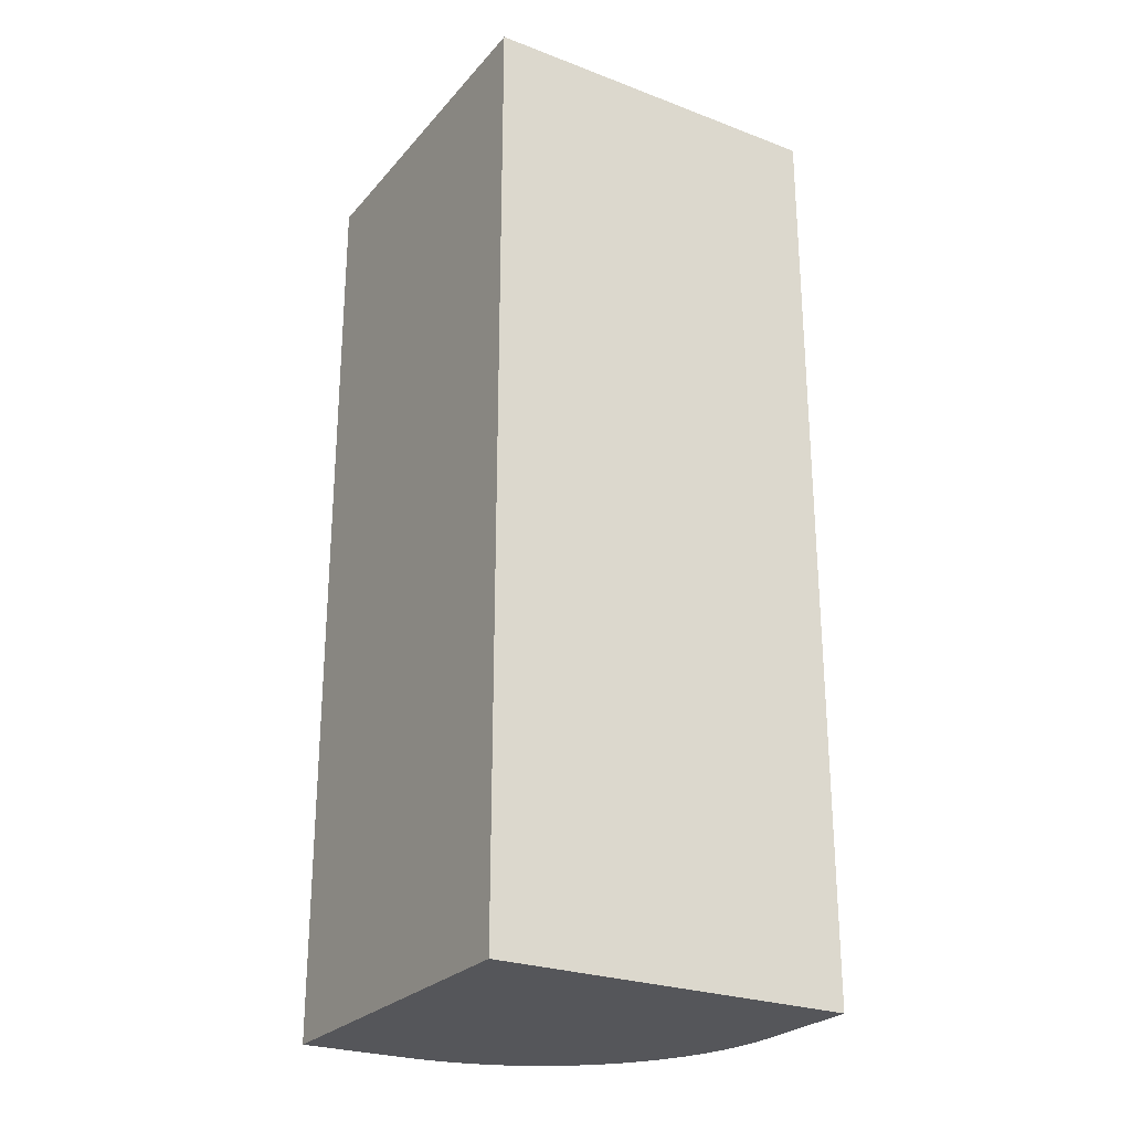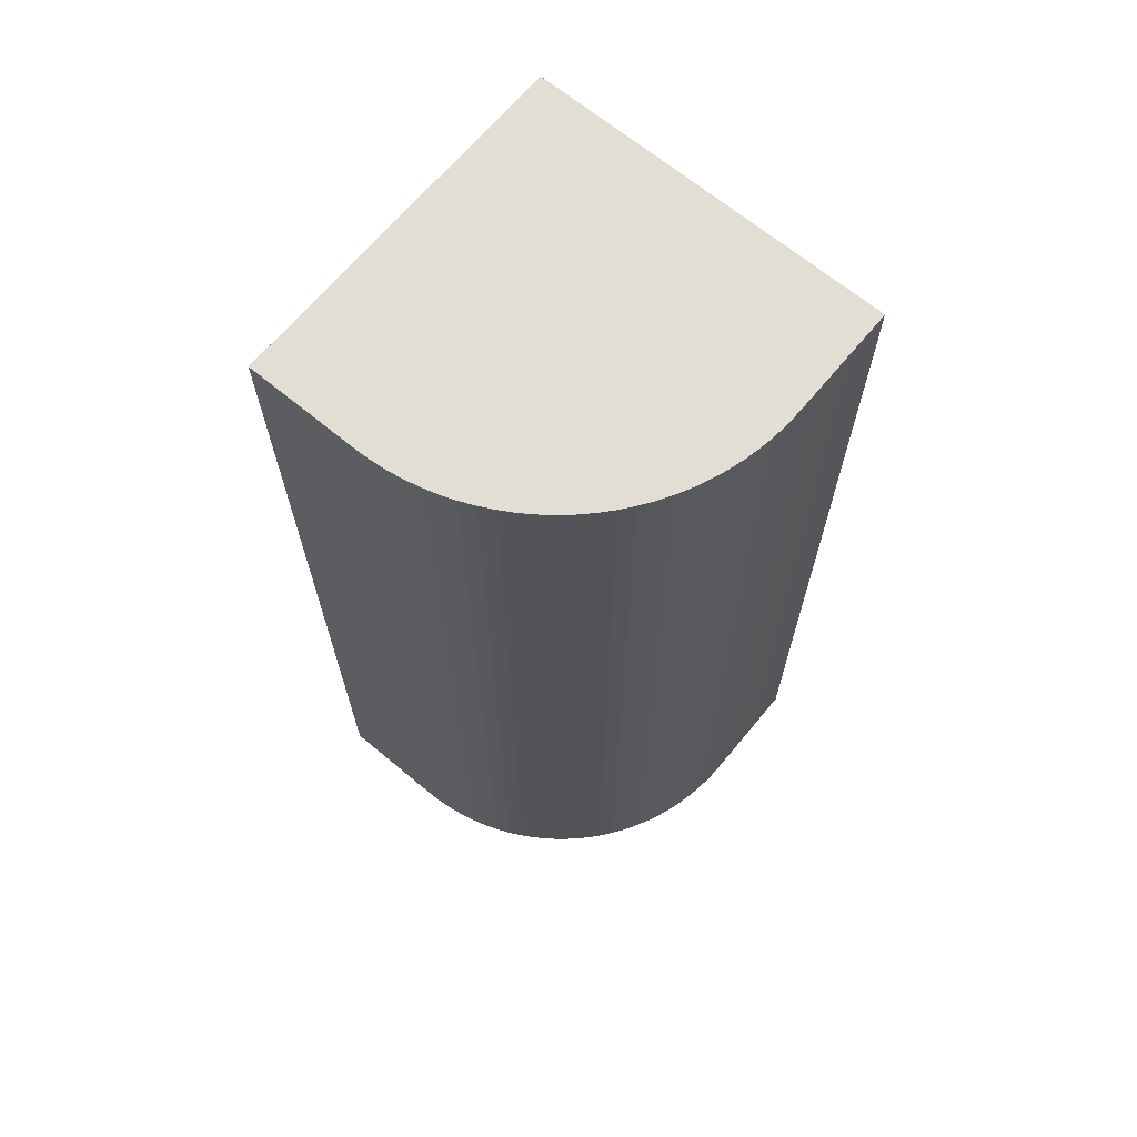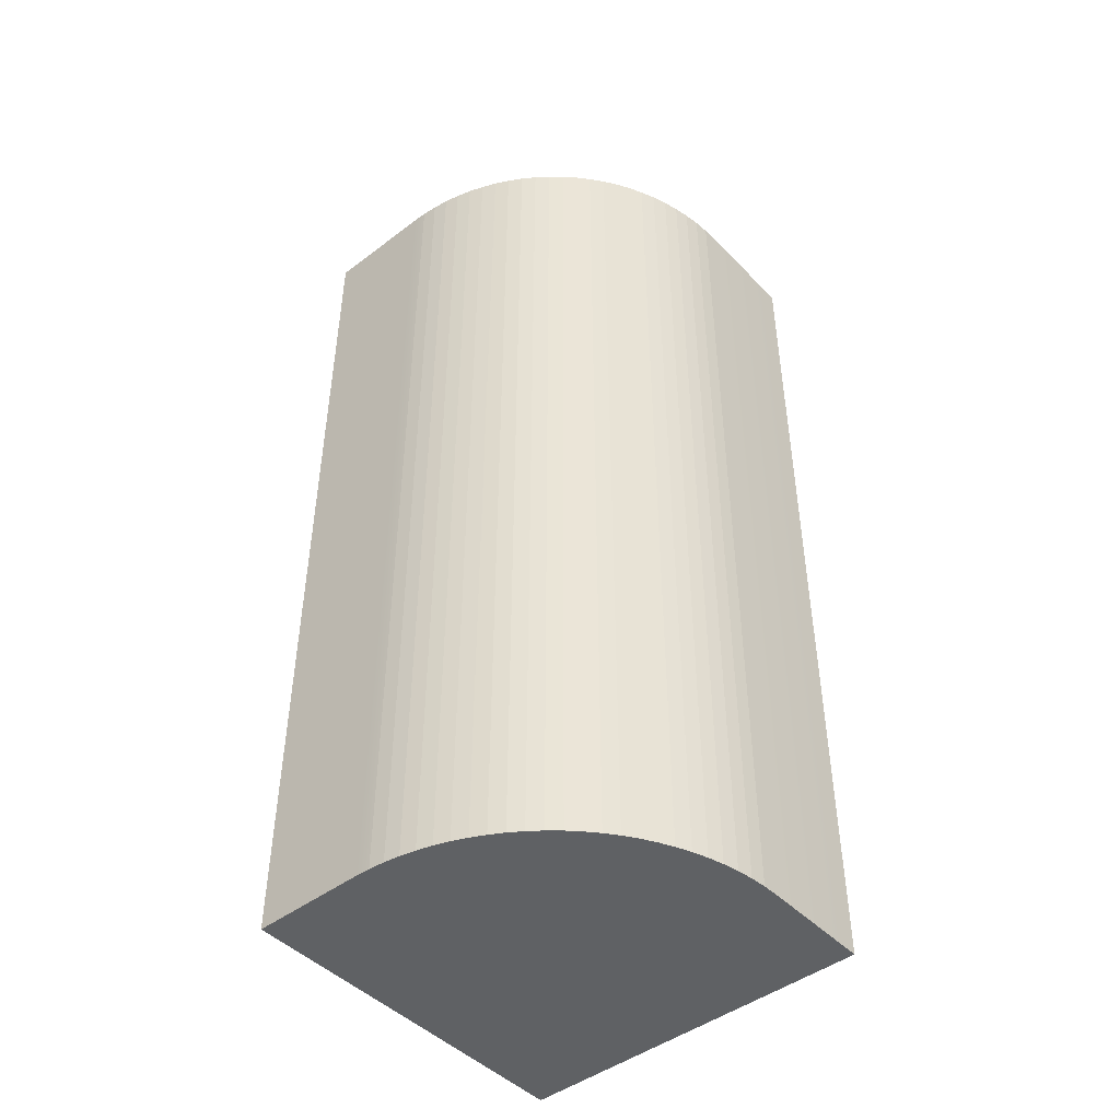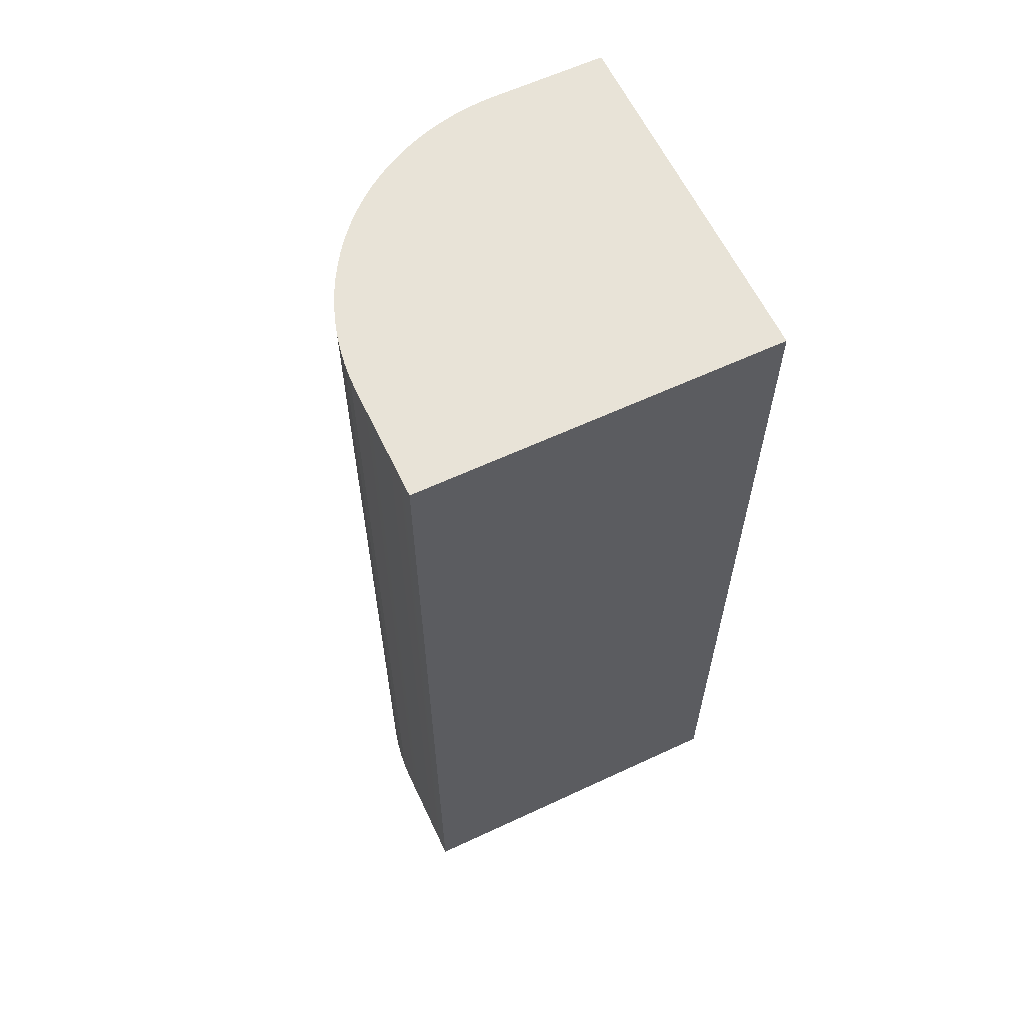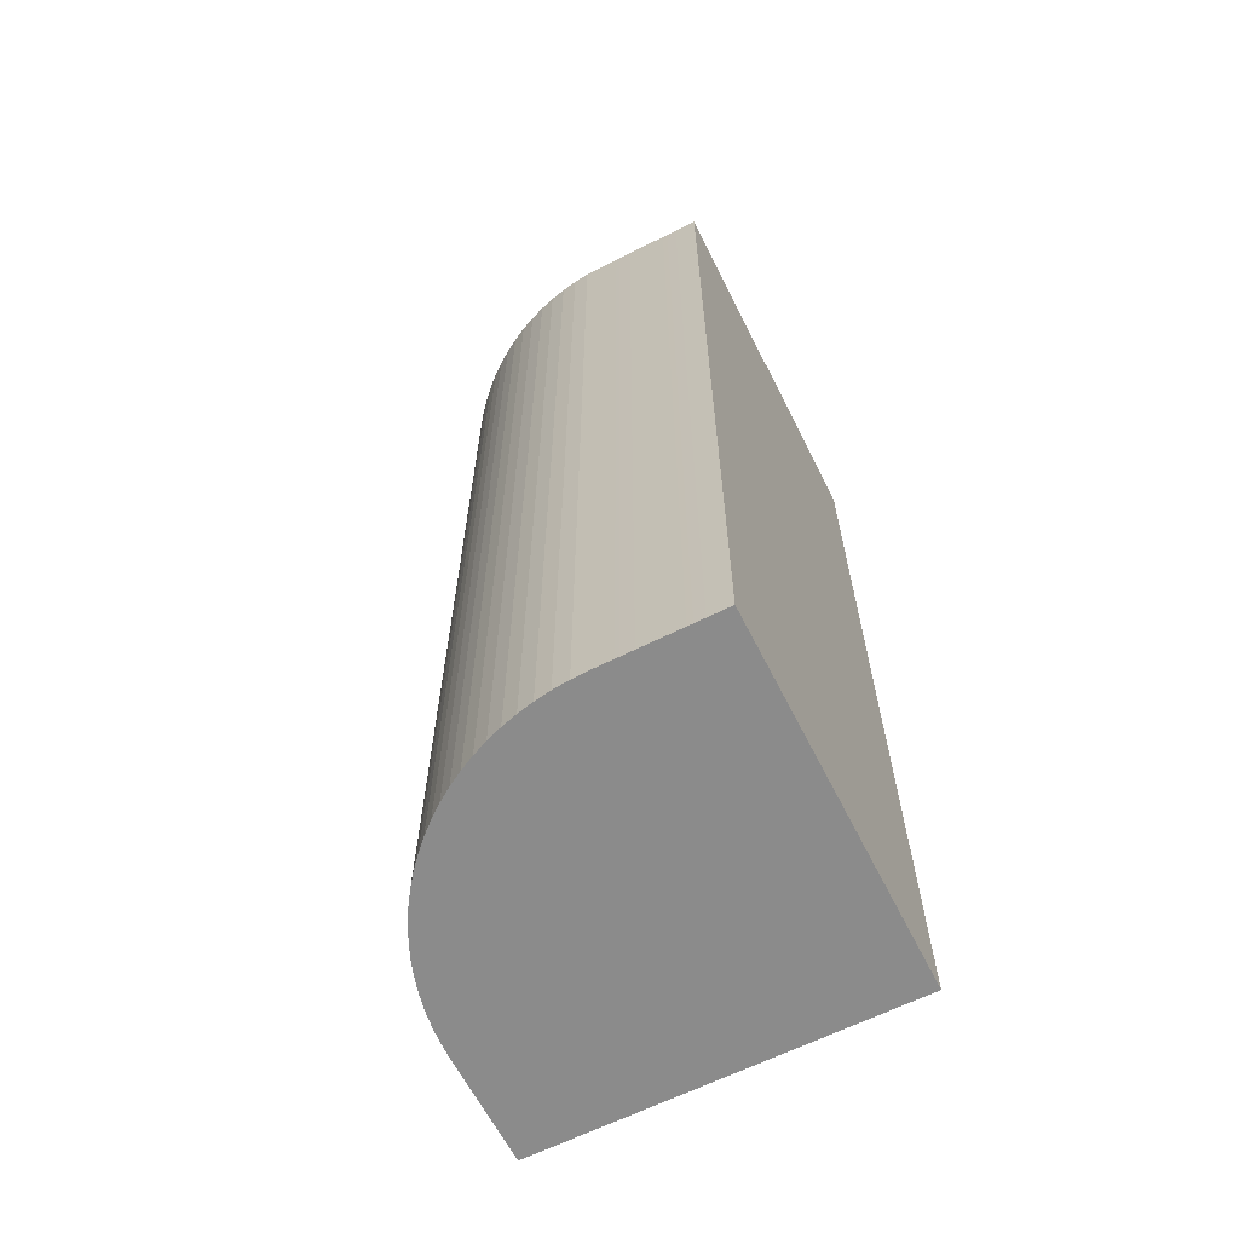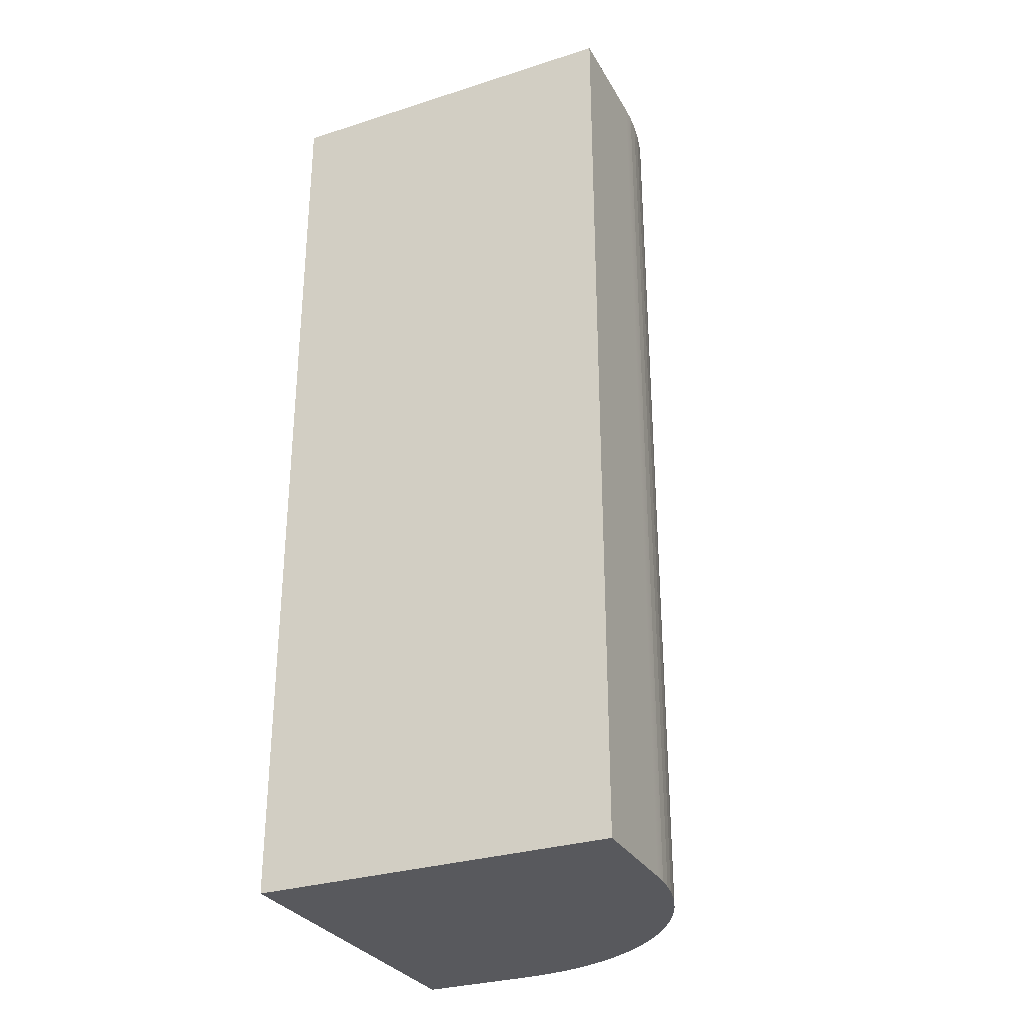
<metadata>
{"format":"obj","ext":"obj","renderer":"f3d","projection":"perspective","resolution":1024,"background":"white","views":[{"elev":-25.8,"azim":149.0,"up":"+Z"},{"elev":67.3,"azim":-50.3,"up":"+Z"},{"elev":-46.0,"azim":-49.1,"up":"+Z"},{"elev":61.5,"azim":64.6,"up":"+Z"},{"elev":-63.9,"azim":26.8,"up":"+Z"},{"elev":-30.2,"azim":-155.2,"up":"+Z"}]}
</metadata>
<code>
g Cube
v -0.01095 0.002798 -0.02614
v -0.01095 0.009053 -0.02614
v -0.01095 0.009053 0.02614
v -0.01095 0.002798 0.02614
v -0.01092 0.001935 -0.02614
v -0.01092 0.001935 0.02614
v 0.009053 0.009053 -0.02614
v 0.009053 -0.01095 -0.02614
v 0.009053 -0.01095 0.02614
v 0.009053 0.009053 0.02614
v 0.002798 -0.01095 -0.02614
v 0.009053 -0.01095 -0.02614
v 0.009053 0.009053 -0.02614
v -0.01095 0.009053 -0.02614
v 0.001935 -0.01092 -0.02614
v 0.001076 -0.01084 -0.02614
v 0.0002228 -0.0107 -0.02614
v -0.00062 -0.01052 -0.02614
v -0.001449 -0.01027 -0.02614
v -0.002262 -0.009982 -0.02614
v -0.003054 -0.009639 -0.02614
v -0.003824 -0.009247 -0.02614
v -0.004567 -0.008808 -0.02614
v -0.005281 -0.008322 -0.02614
v -0.005963 -0.007793 -0.02614
v -0.006611 -0.007222 -0.02614
v -0.007222 -0.006611 -0.02614
v -0.007793 -0.005963 -0.02614
v -0.008322 -0.005281 -0.02614
v -0.008808 -0.004567 -0.02614
v -0.009247 -0.003824 -0.02614
v -0.009639 -0.003054 -0.02614
v -0.009982 -0.002262 -0.02614
v -0.01027 -0.001449 -0.02614
v -0.01052 -0.00062 -0.02614
v -0.0107 0.0002228 -0.02614
v -0.01084 0.001076 -0.02614
v -0.01092 0.001935 -0.02614
v -0.01095 0.002798 -0.02614
v -0.01095 0.009053 0.02614
v 0.009053 0.009053 0.02614
v 0.009053 -0.01095 0.02614
v 0.002798 -0.01095 0.02614
v 0.001935 -0.01092 0.02614
v 0.001076 -0.01084 0.02614
v 0.0002228 -0.0107 0.02614
v -0.00062 -0.01052 0.02614
v -0.001449 -0.01027 0.02614
v -0.002262 -0.009982 0.02614
v -0.003054 -0.009639 0.02614
v -0.003824 -0.009247 0.02614
v -0.004567 -0.008808 0.02614
v -0.005281 -0.008322 0.02614
v -0.005963 -0.007793 0.02614
v -0.006611 -0.007222 0.02614
v -0.007222 -0.006611 0.02614
v -0.007793 -0.005963 0.02614
v -0.008322 -0.005281 0.02614
v -0.008808 -0.004567 0.02614
v -0.009247 -0.003824 0.02614
v -0.009639 -0.003054 0.02614
v -0.009982 -0.002262 0.02614
v -0.01027 -0.001449 0.02614
v -0.01052 -0.00062 0.02614
v -0.0107 0.0002228 0.02614
v -0.01084 0.001076 0.02614
v -0.01092 0.001935 0.02614
v -0.01095 0.002798 0.02614
v 0.009053 0.009053 0.02614
v -0.01095 0.009053 0.02614
v -0.01095 0.009053 -0.02614
v 0.009053 0.009053 -0.02614
v 0.002798 -0.01095 -0.02614
v 0.001935 -0.01092 -0.02614
v 0.001935 -0.01092 0.02614
v 0.002798 -0.01095 0.02614
v 0.009053 -0.01095 -0.02614
v 0.009053 -0.01095 0.02614
v 0.001935 -0.01092 -0.02614
v 0.001076 -0.01084 -0.02614
v 0.001076 -0.01084 0.02614
v 0.001935 -0.01092 0.02614
v 0.001076 -0.01084 -0.02614
v 0.0002228 -0.0107 -0.02614
v 0.0002228 -0.0107 0.02614
v 0.001076 -0.01084 0.02614
v 0.0002228 -0.0107 -0.02614
v -0.00062 -0.01052 -0.02614
v -0.00062 -0.01052 0.02614
v 0.0002228 -0.0107 0.02614
v -0.00062 -0.01052 -0.02614
v -0.001449 -0.01027 -0.02614
v -0.001449 -0.01027 0.02614
v -0.00062 -0.01052 0.02614
v -0.001449 -0.01027 -0.02614
v -0.002262 -0.009982 -0.02614
v -0.002262 -0.009982 0.02614
v -0.001449 -0.01027 0.02614
v -0.002262 -0.009982 -0.02614
v -0.003054 -0.009639 -0.02614
v -0.003054 -0.009639 0.02614
v -0.002262 -0.009982 0.02614
v -0.003054 -0.009639 -0.02614
v -0.003824 -0.009247 -0.02614
v -0.003824 -0.009247 0.02614
v -0.003054 -0.009639 0.02614
v -0.003824 -0.009247 -0.02614
v -0.004567 -0.008808 -0.02614
v -0.004567 -0.008808 0.02614
v -0.003824 -0.009247 0.02614
v -0.004567 -0.008808 -0.02614
v -0.005281 -0.008322 -0.02614
v -0.005281 -0.008322 0.02614
v -0.004567 -0.008808 0.02614
v -0.005281 -0.008322 -0.02614
v -0.005963 -0.007793 -0.02614
v -0.005963 -0.007793 0.02614
v -0.005281 -0.008322 0.02614
v -0.005963 -0.007793 -0.02614
v -0.006611 -0.007222 -0.02614
v -0.006611 -0.007222 0.02614
v -0.005963 -0.007793 0.02614
v -0.006611 -0.007222 -0.02614
v -0.007222 -0.006611 -0.02614
v -0.007222 -0.006611 0.02614
v -0.006611 -0.007222 0.02614
v -0.007222 -0.006611 -0.02614
v -0.007793 -0.005963 -0.02614
v -0.007793 -0.005963 0.02614
v -0.007222 -0.006611 0.02614
v -0.007793 -0.005963 -0.02614
v -0.008322 -0.005281 -0.02614
v -0.008322 -0.005281 0.02614
v -0.007793 -0.005963 0.02614
v -0.008322 -0.005281 -0.02614
v -0.008808 -0.004567 -0.02614
v -0.008808 -0.004567 0.02614
v -0.008322 -0.005281 0.02614
v -0.008808 -0.004567 -0.02614
v -0.009247 -0.003824 -0.02614
v -0.009247 -0.003824 0.02614
v -0.008808 -0.004567 0.02614
v -0.009247 -0.003824 -0.02614
v -0.009639 -0.003054 -0.02614
v -0.009639 -0.003054 0.02614
v -0.009247 -0.003824 0.02614
v -0.009639 -0.003054 -0.02614
v -0.009982 -0.002262 -0.02614
v -0.009982 -0.002262 0.02614
v -0.009639 -0.003054 0.02614
v -0.009982 -0.002262 -0.02614
v -0.01027 -0.001449 -0.02614
v -0.01027 -0.001449 0.02614
v -0.009982 -0.002262 0.02614
v -0.01027 -0.001449 -0.02614
v -0.01052 -0.00062 -0.02614
v -0.01052 -0.00062 0.02614
v -0.01027 -0.001449 0.02614
v -0.01052 -0.00062 -0.02614
v -0.0107 0.0002228 -0.02614
v -0.0107 0.0002228 0.02614
v -0.01052 -0.00062 0.02614
v -0.0107 0.0002228 -0.02614
v -0.01084 0.001076 -0.02614
v -0.01084 0.001076 0.02614
v -0.0107 0.0002228 0.02614
v -0.01084 0.001076 -0.02614
v -0.01092 0.001935 -0.02614
v -0.01092 0.001935 0.02614
v -0.01084 0.001076 0.02614
g Cube_0
f 3 2 1
f 4 3 1
f 4 1 5
f 6 4 5
f 9 8 7
f 10 9 7
f 13 12 11
f 11 14 13
f 11 15 14
f 15 16 14
f 16 17 14
f 17 18 14
f 18 19 14
f 19 20 14
f 20 21 14
f 21 22 14
f 22 23 14
f 23 24 14
f 24 25 14
f 25 26 14
f 26 27 14
f 27 28 14
f 28 29 14
f 29 30 14
f 30 31 14
f 31 32 14
f 32 33 14
f 33 34 14
f 34 35 14
f 35 36 14
f 36 37 14
f 37 38 14
f 38 39 14
f 42 41 40
f 40 43 42
f 40 44 43
f 40 45 44
f 40 46 45
f 40 47 46
f 40 48 47
f 40 49 48
f 40 50 49
f 40 51 50
f 40 52 51
f 40 53 52
f 40 54 53
f 40 55 54
f 40 56 55
f 40 57 56
f 40 58 57
f 40 59 58
f 40 60 59
f 40 61 60
f 40 62 61
f 40 63 62
f 40 64 63
f 40 65 64
f 40 66 65
f 40 67 66
f 40 68 67
f 71 70 69
f 72 71 69
f 75 74 73
f 76 75 73
f 76 73 77
f 78 76 77
f 81 80 79
f 82 81 79
f 85 84 83
f 86 85 83
f 89 88 87
f 90 89 87
f 93 92 91
f 94 93 91
f 97 96 95
f 98 97 95
f 101 100 99
f 102 101 99
f 105 104 103
f 106 105 103
f 109 108 107
f 110 109 107
f 113 112 111
f 114 113 111
f 117 116 115
f 118 117 115
f 121 120 119
f 122 121 119
f 125 124 123
f 126 125 123
f 129 128 127
f 130 129 127
f 133 132 131
f 134 133 131
f 137 136 135
f 138 137 135
f 141 140 139
f 142 141 139
f 145 144 143
f 146 145 143
f 149 148 147
f 150 149 147
f 153 152 151
f 154 153 151
f 157 156 155
f 158 157 155
f 161 160 159
f 162 161 159
f 165 164 163
f 166 165 163
f 169 168 167
f 170 169 167

</code>
